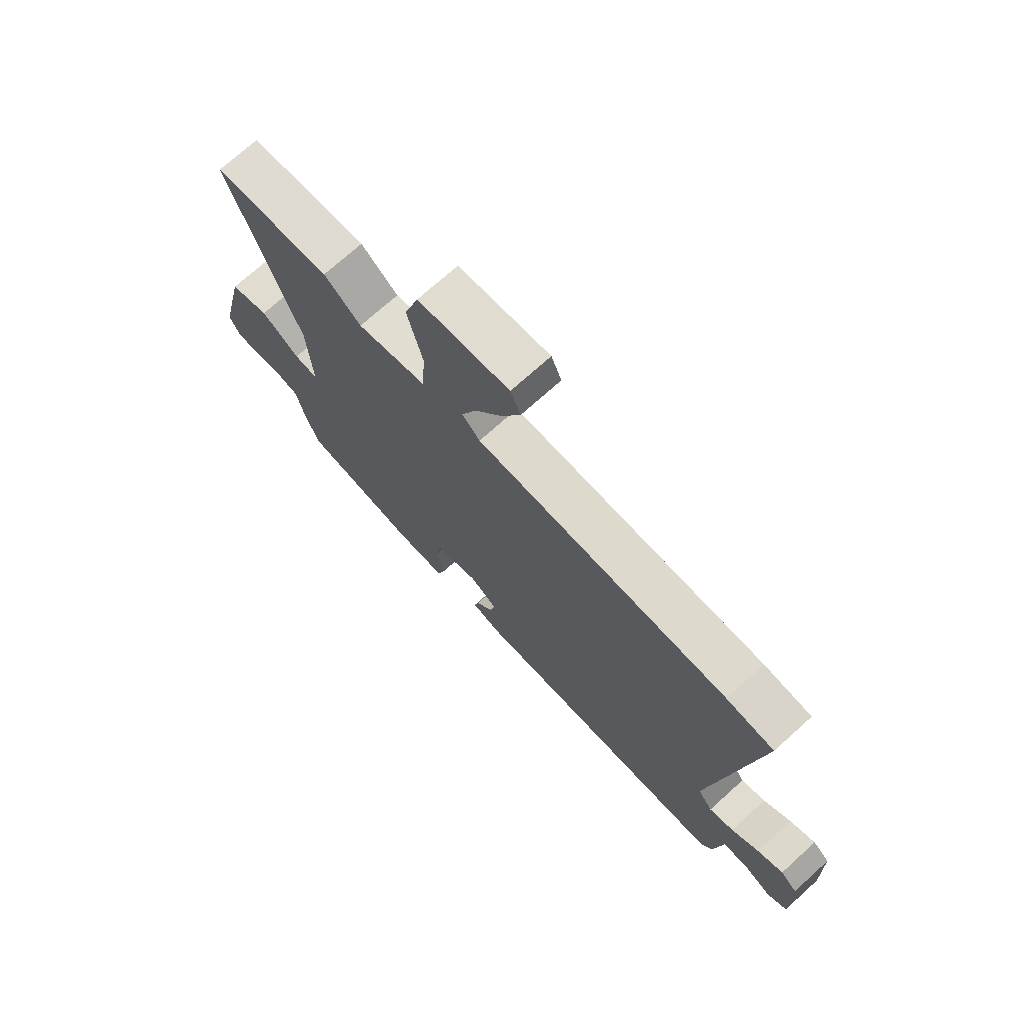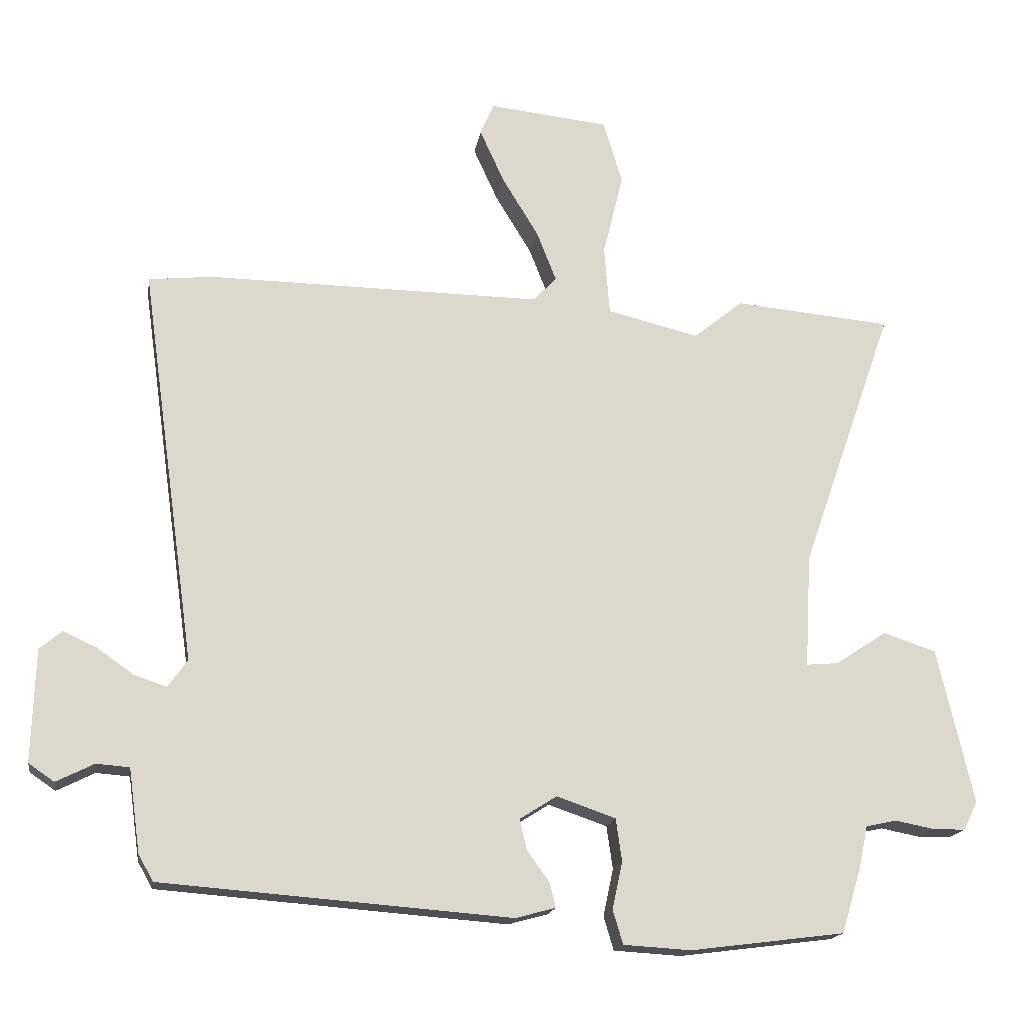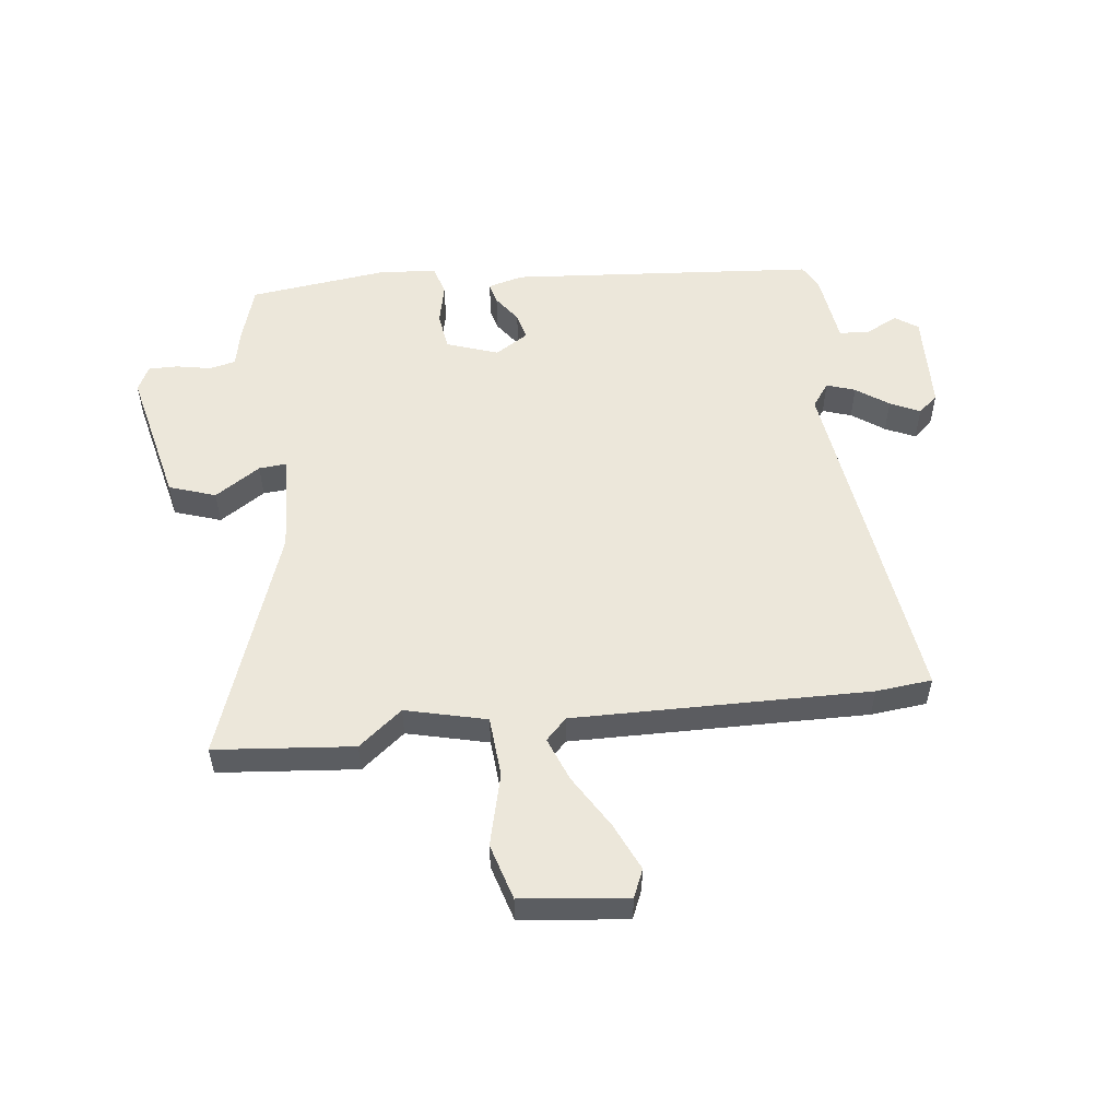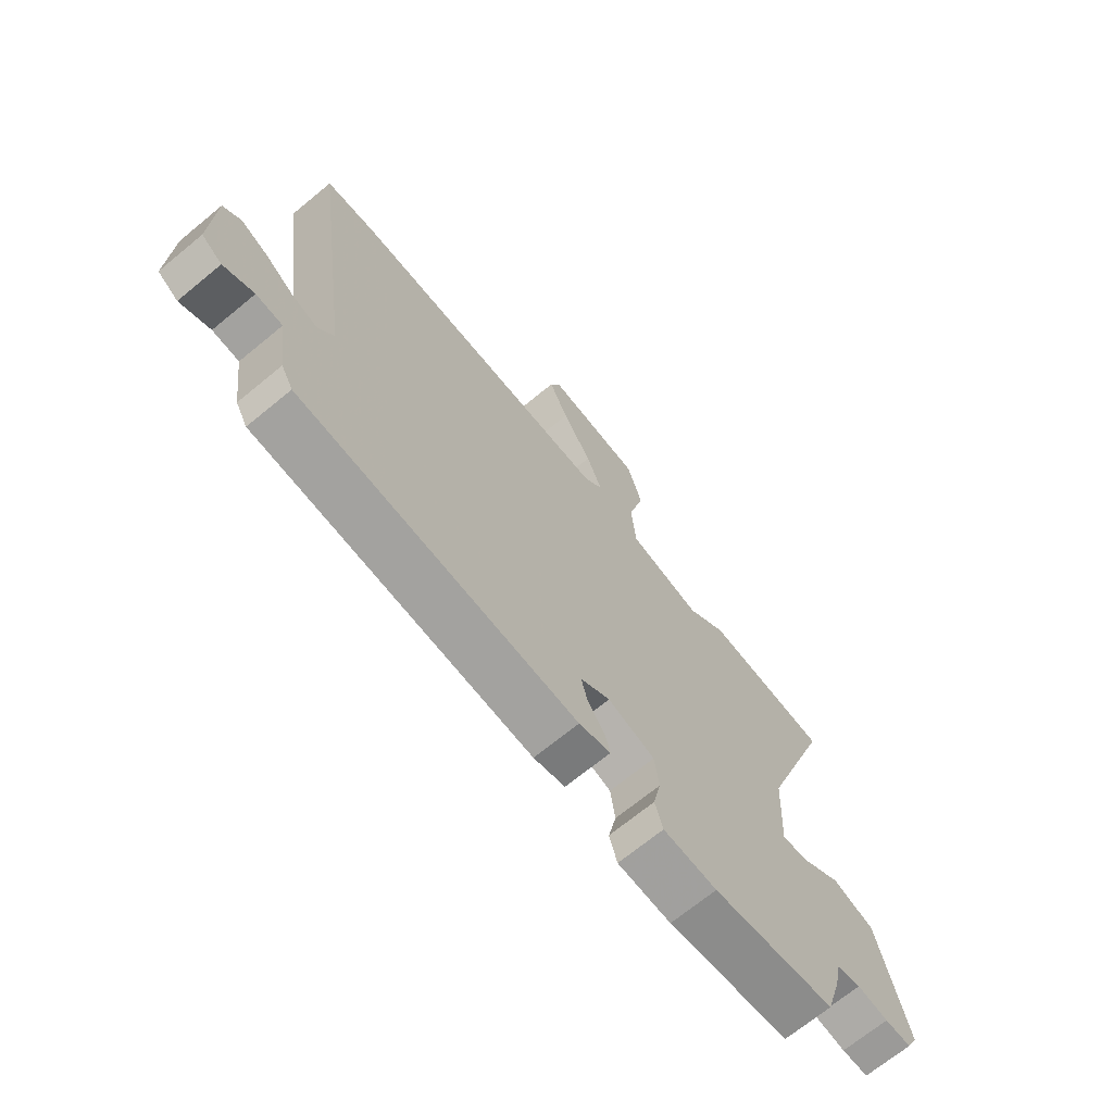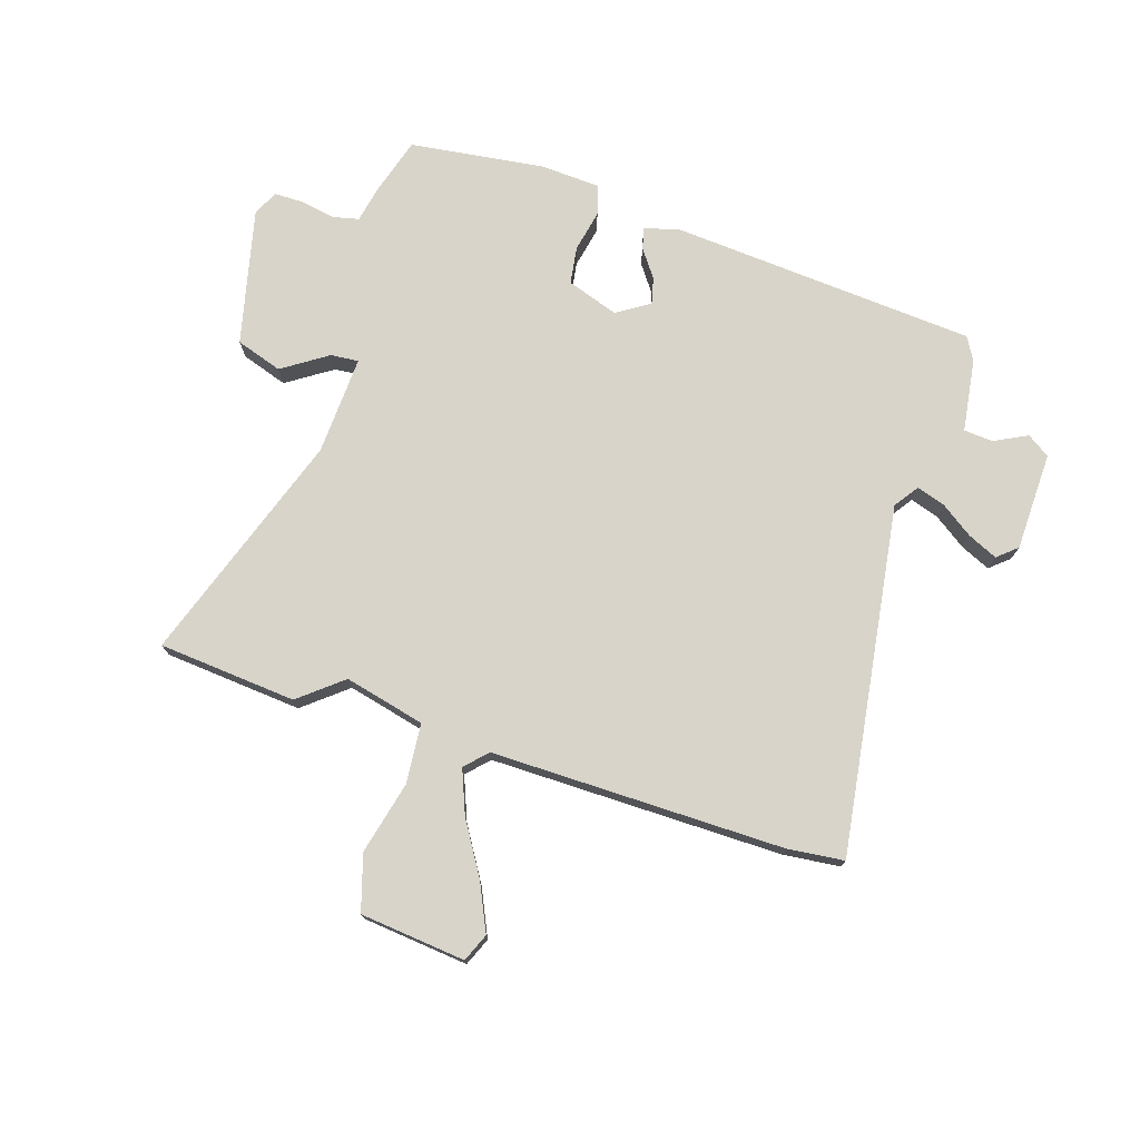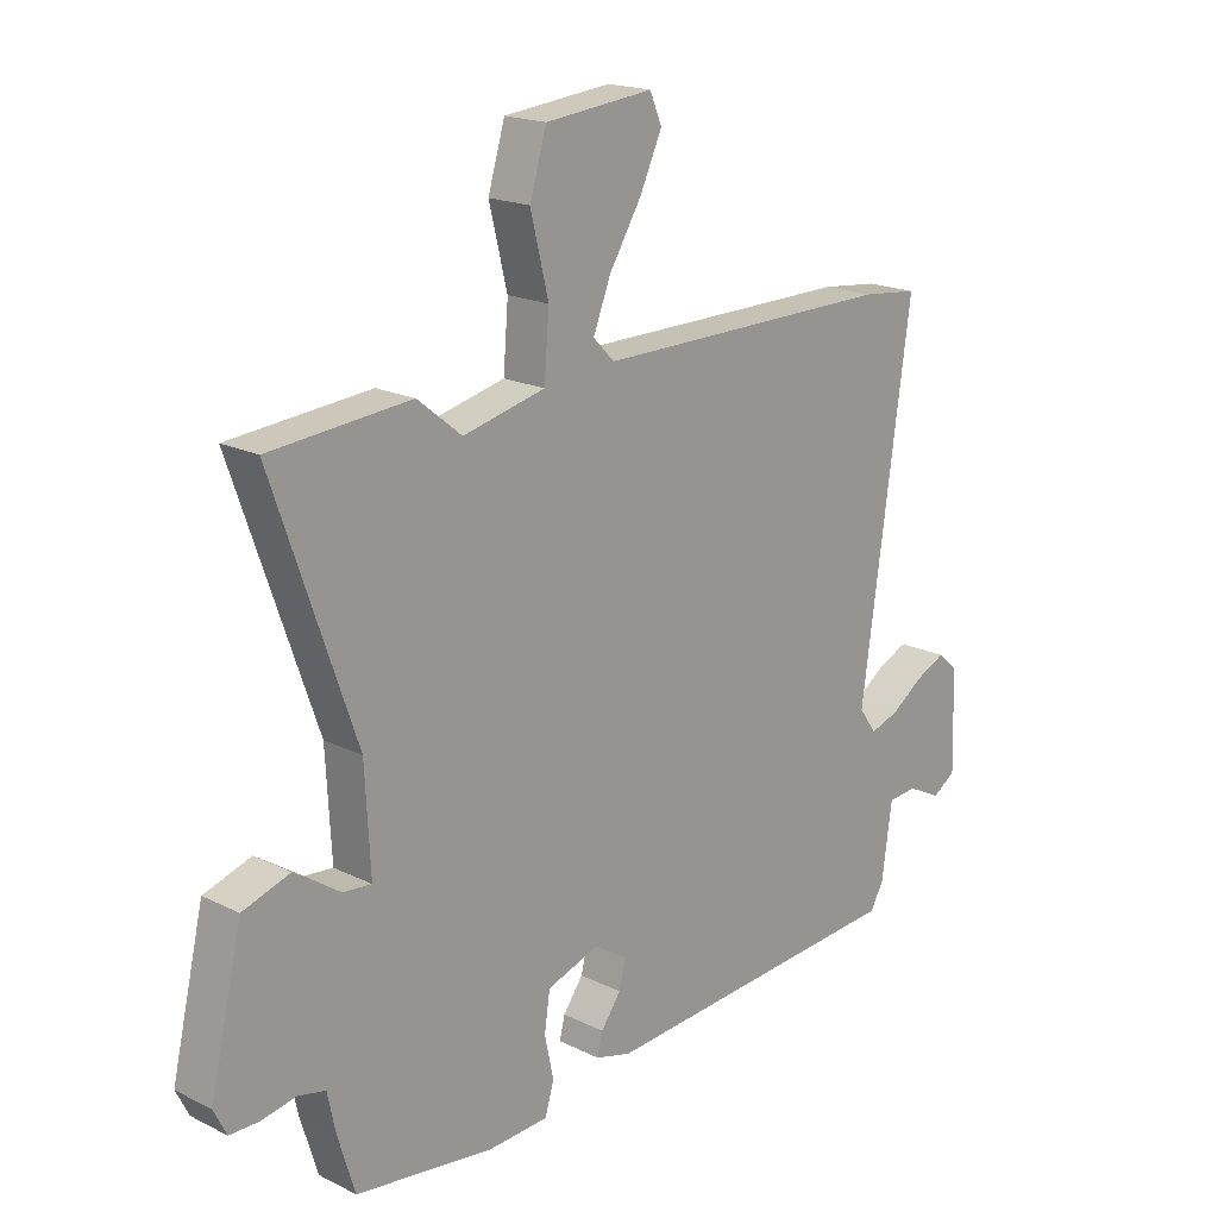
<metadata>
{"format":"obj","ext":"obj","renderer":"f3d","projection":"perspective","resolution":1024,"background":"white","views":[{"elev":72.4,"azim":47.9,"up":"+Z"},{"elev":-17.0,"azim":171.1,"up":"+Z"},{"elev":53.9,"azim":-6.6,"up":"+Y"},{"elev":-69.4,"azim":129.5,"up":"+Z"},{"elev":75.2,"azim":17.5,"up":"+Y"},{"elev":18.4,"azim":-46.3,"up":"+Z"}]}
</metadata>
<code>
v -0.598 0.07 0.491
v -0.365 0.07 0.512
v -0.292 0.07 0.453
v -0.156 0.07 0.486
v -0.148 0.07 0.588
v -0.178 0.07 0.71
v -0.15 0.07 0.804
v 0.028 0.07 0.823
v 0.048 0.07 0.776
v 0.012 0.07 0.697
v -0.042 0.07 0.608
v -0.071 0.07 0.534
v -0.036 0.07 0.498
v 0.46 0.07 0.504
v 0.554 0.07 0.494
v 0.472 0.07 -0.094
v 0.501 0.07 -0.135
v 0.549 0.07 -0.119
v 0.603 0.07 -0.081
v 0.653 0.07 -0.058
v 0.686 0.07 -0.086
v 0.691 0.07 -0.252
v 0.653 0.07 -0.278
v 0.597 0.07 -0.25
v 0.548 0.07 -0.254
v 0.531 0.07 -0.377
v 0.509 0.07 -0.416
v -0.007 0.07 -0.456
v -0.066 0.07 -0.44
v -0.057 0.07 -0.404
v -0.024 0.07 -0.358
v -0.013 0.07 -0.313
v -0.068 0.07 -0.278
v -0.155 0.07 -0.308
v -0.164 0.07 -0.371
v -0.149 0.07 -0.441
v -0.164 0.07 -0.491
v -0.264 0.07 -0.497
v -0.492 0.07 -0.468
v -0.521 0.07 -0.372
v -0.534 0.07 -0.31
v -0.579 0.07 -0.3
v -0.636 0.07 -0.311
v -0.685 0.07 -0.311
v -0.706 0.07 -0.269
v -0.653 0.07 -0.039
v -0.575 0.07 -0.013
v -0.499 0.07 -0.063
v -0.452 0.07 -0.067
v -0.461 0.07 0.1
v -0.598 0 0.491
v -0.365 0 0.512
v -0.292 0 0.453
v -0.156 0 0.486
v -0.148 0 0.588
v -0.178 0 0.71
v -0.15 0 0.804
v 0.028 0 0.823
v 0.048 0 0.776
v 0.012 0 0.697
v -0.042 0 0.608
v -0.071 0 0.534
v -0.036 0 0.498
v 0.46 0 0.504
v 0.554 0 0.494
v 0.472 0 -0.094
v 0.501 0 -0.135
v 0.549 0 -0.119
v 0.603 0 -0.081
v 0.653 0 -0.058
v 0.686 0 -0.086
v 0.691 0 -0.252
v 0.653 0 -0.278
v 0.597 0 -0.25
v 0.548 0 -0.254
v 0.531 0 -0.377
v 0.509 0 -0.416
v -0.007 0 -0.456
v -0.066 0 -0.44
v -0.057 0 -0.404
v -0.024 0 -0.358
v -0.013 0 -0.313
v -0.068 0 -0.278
v -0.155 0 -0.308
v -0.164 0 -0.371
v -0.149 0 -0.441
v -0.164 0 -0.491
v -0.264 0 -0.497
v -0.492 0 -0.468
v -0.521 0 -0.372
v -0.534 0 -0.31
v -0.579 0 -0.3
v -0.636 0 -0.311
v -0.685 0 -0.311
v -0.706 0 -0.269
v -0.653 0 -0.039
v -0.575 0 -0.013
v -0.499 0 -0.063
v -0.452 0 -0.067
v -0.461 0 0.1
f 46 47 48
f 45 46 48
f 44 45 48
f 43 44 48
f 42 43 48
f 41 42 48 49
f 40 41 49
f 39 40 49
f 38 39 49
f 37 38 49
f 36 37 49
f 35 36 49
f 34 35 49 50
f 29 30 31
f 28 29 31
f 27 28 31
f 26 27 31
f 25 26 31
f 25 31 32
f 22 23 24
f 21 22 24
f 20 21 24
f 19 20 24
f 18 19 24
f 17 18 24 25
f 25 32 33
f 17 25 33
f 16 17 33
f 15 16 33
f 14 15 33
f 13 14 33
f 9 10 11
f 8 9 11
f 7 8 11
f 6 7 11
f 5 6 11
f 4 5 11 12
f 1 2 3
f 50 1 3
f 34 50 3
f 33 34 3
f 4 12 13 33
f 3 4 33
f 98 97 96
f 98 96 95
f 98 95 94
f 98 94 93
f 98 93 92
f 99 98 92 91
f 99 91 90
f 99 90 89
f 99 89 88
f 99 88 87
f 99 87 86
f 99 86 85
f 100 99 85 84
f 81 80 79
f 81 79 78
f 81 78 77
f 81 77 76
f 81 76 75
f 82 81 75
f 74 73 72
f 74 72 71
f 74 71 70
f 74 70 69
f 74 69 68
f 75 74 68 67
f 83 82 75
f 83 75 67
f 83 67 66
f 83 66 65
f 83 65 64
f 83 64 63
f 61 60 59
f 61 59 58
f 61 58 57
f 61 57 56
f 61 56 55
f 62 61 55 54
f 53 52 51
f 53 51 100
f 53 100 84
f 53 84 83
f 83 63 62 54
f 83 54 53
f 1 51 52 2
f 2 52 53 3
f 3 53 54 4
f 4 54 55 5
f 5 55 56 6
f 6 56 57 7
f 7 57 58 8
f 8 58 59 9
f 9 59 60 10
f 10 60 61 11
f 11 61 62 12
f 12 62 63 13
f 13 63 64 14
f 14 64 65 15
f 15 65 66 16
f 16 66 67 17
f 17 67 68 18
f 18 68 69 19
f 19 69 70 20
f 20 70 71 21
f 21 71 72 22
f 22 72 73 23
f 23 73 74 24
f 24 74 75 25
f 25 75 76 26
f 26 76 77 27
f 27 77 78 28
f 28 78 79 29
f 29 79 80 30
f 30 80 81 31
f 31 81 82 32
f 32 82 83 33
f 33 83 84 34
f 34 84 85 35
f 35 85 86 36
f 36 86 87 37
f 37 87 88 38
f 38 88 89 39
f 39 89 90 40
f 40 90 91 41
f 41 91 92 42
f 42 92 93 43
f 43 93 94 44
f 44 94 95 45
f 45 95 96 46
f 46 96 97 47
f 47 97 98 48
f 48 98 99 49
f 49 99 100 50
f 50 100 51 1

</code>
